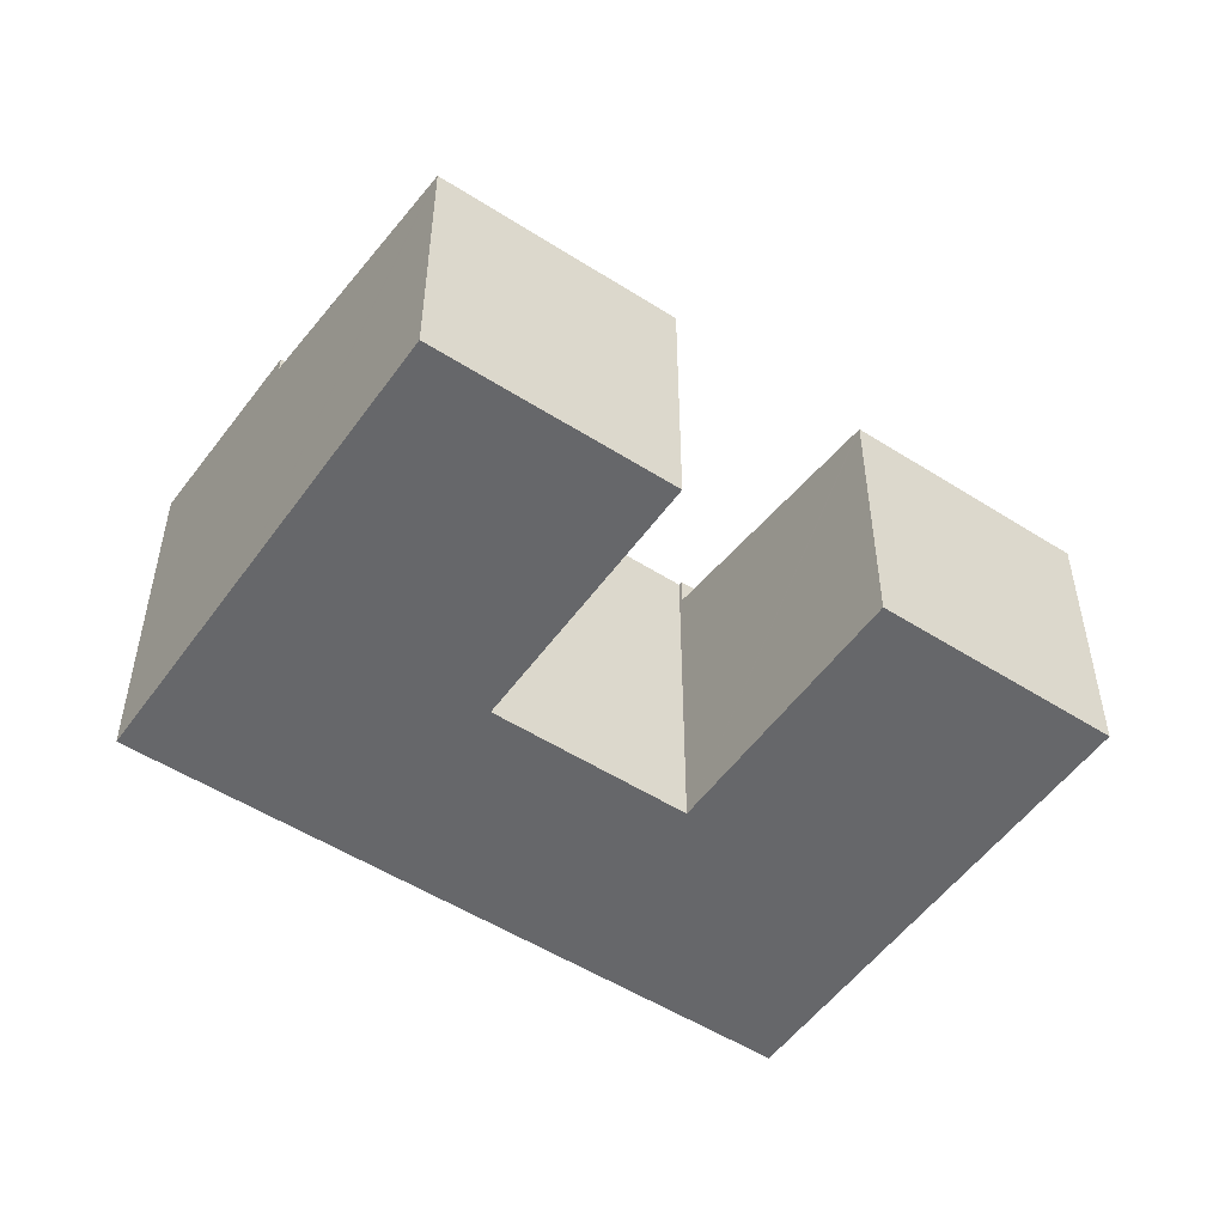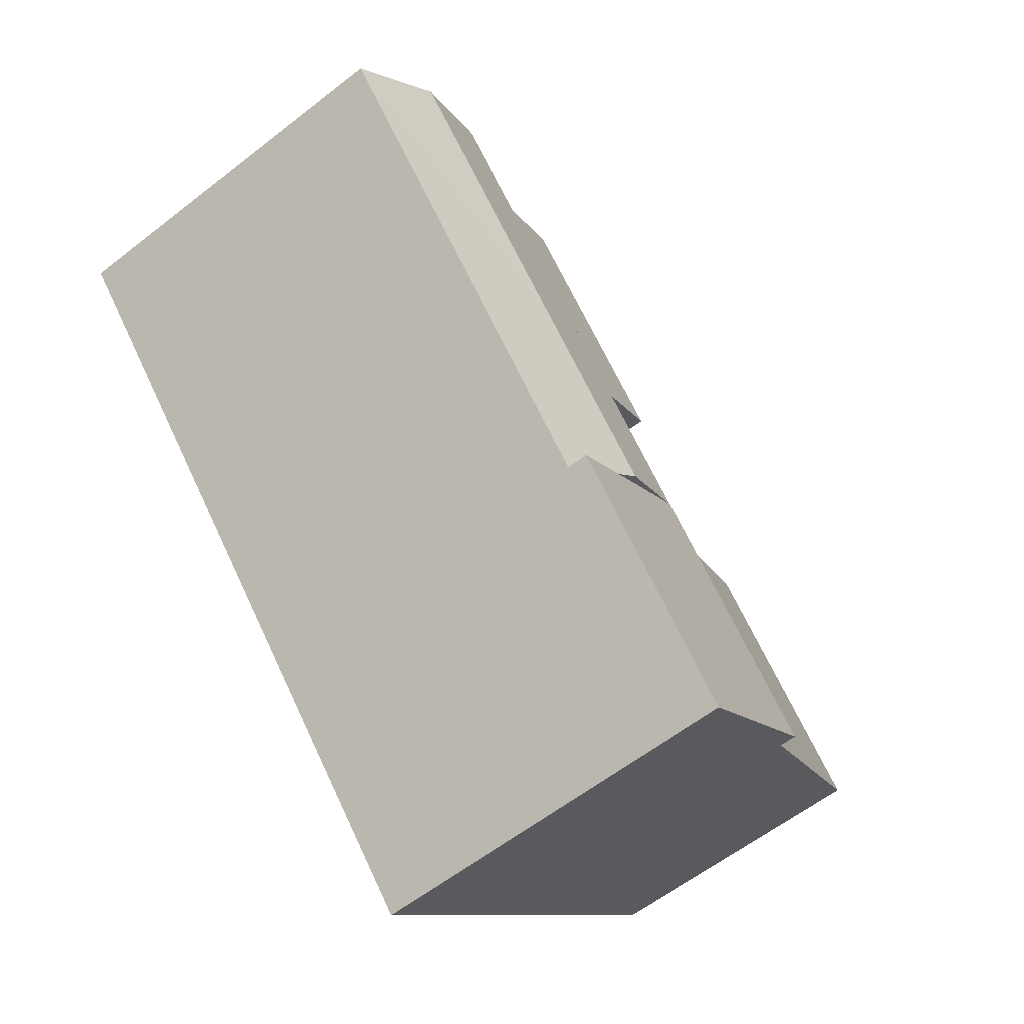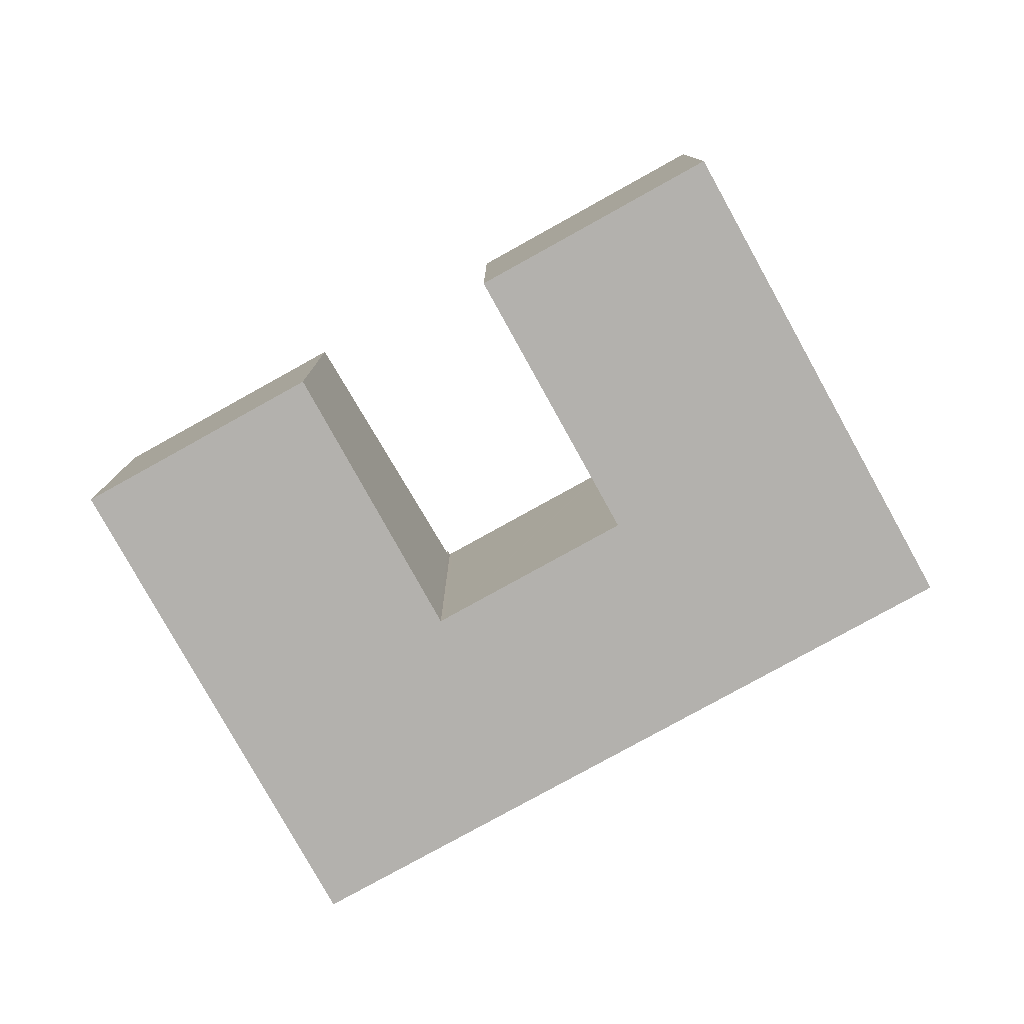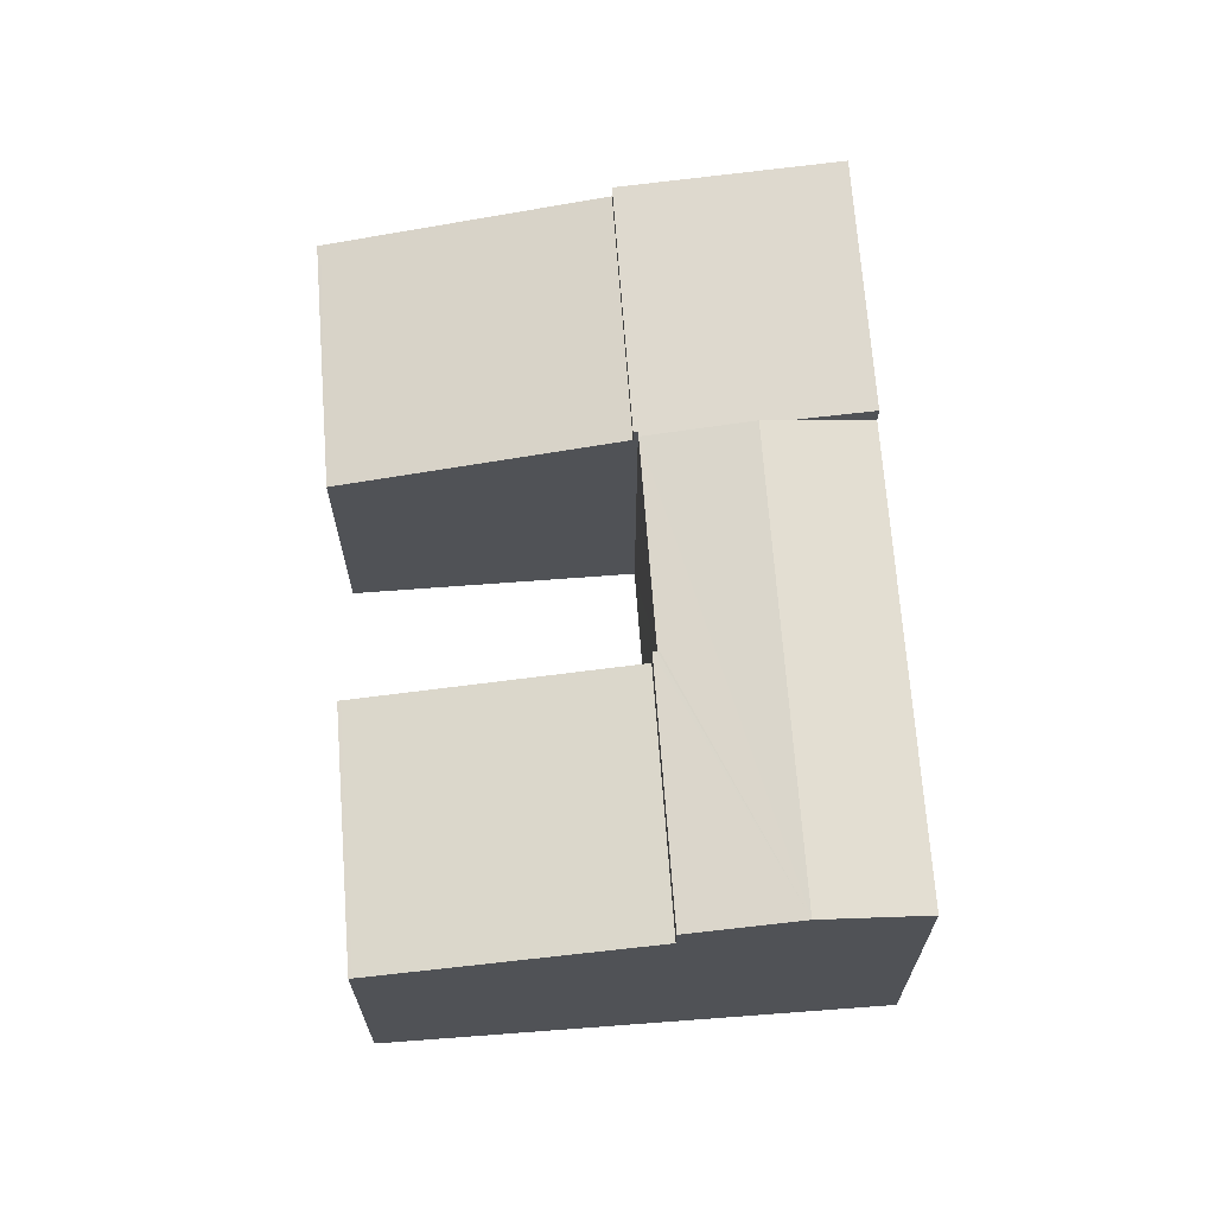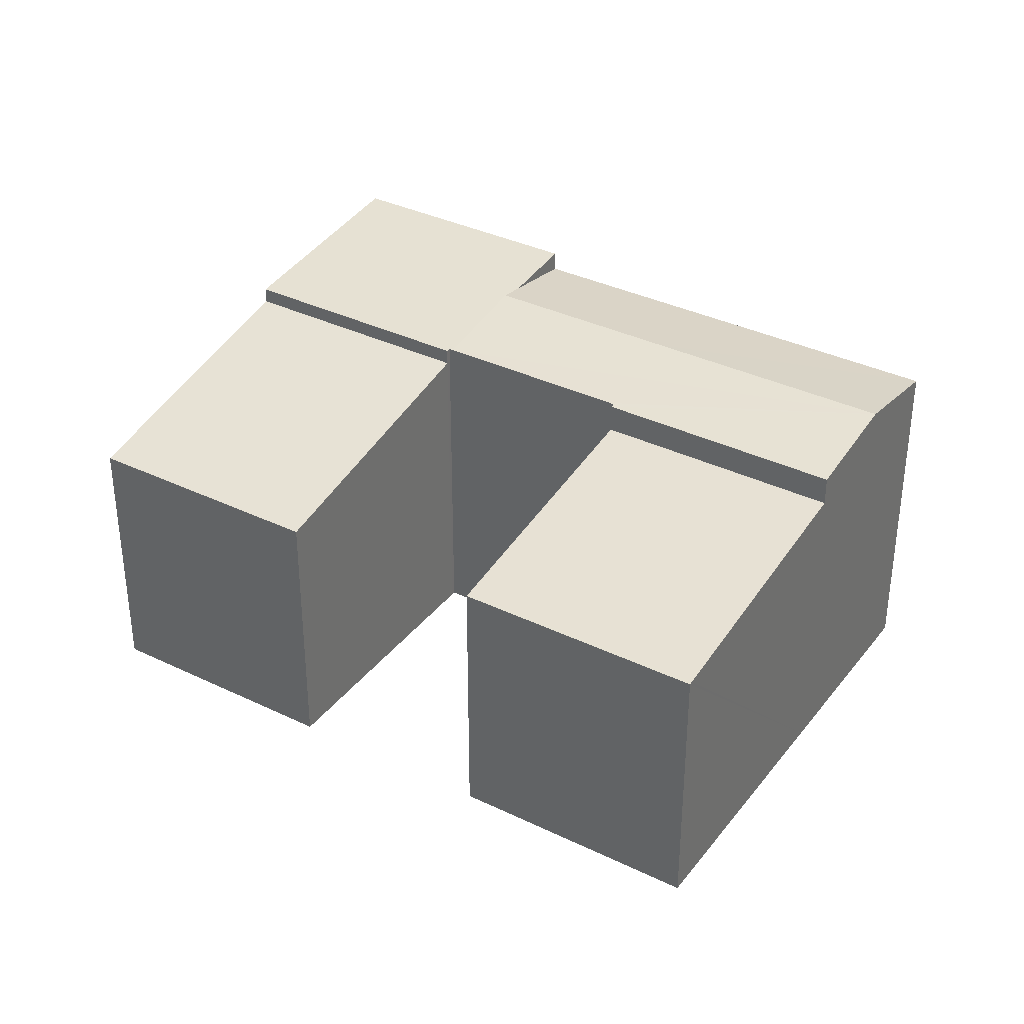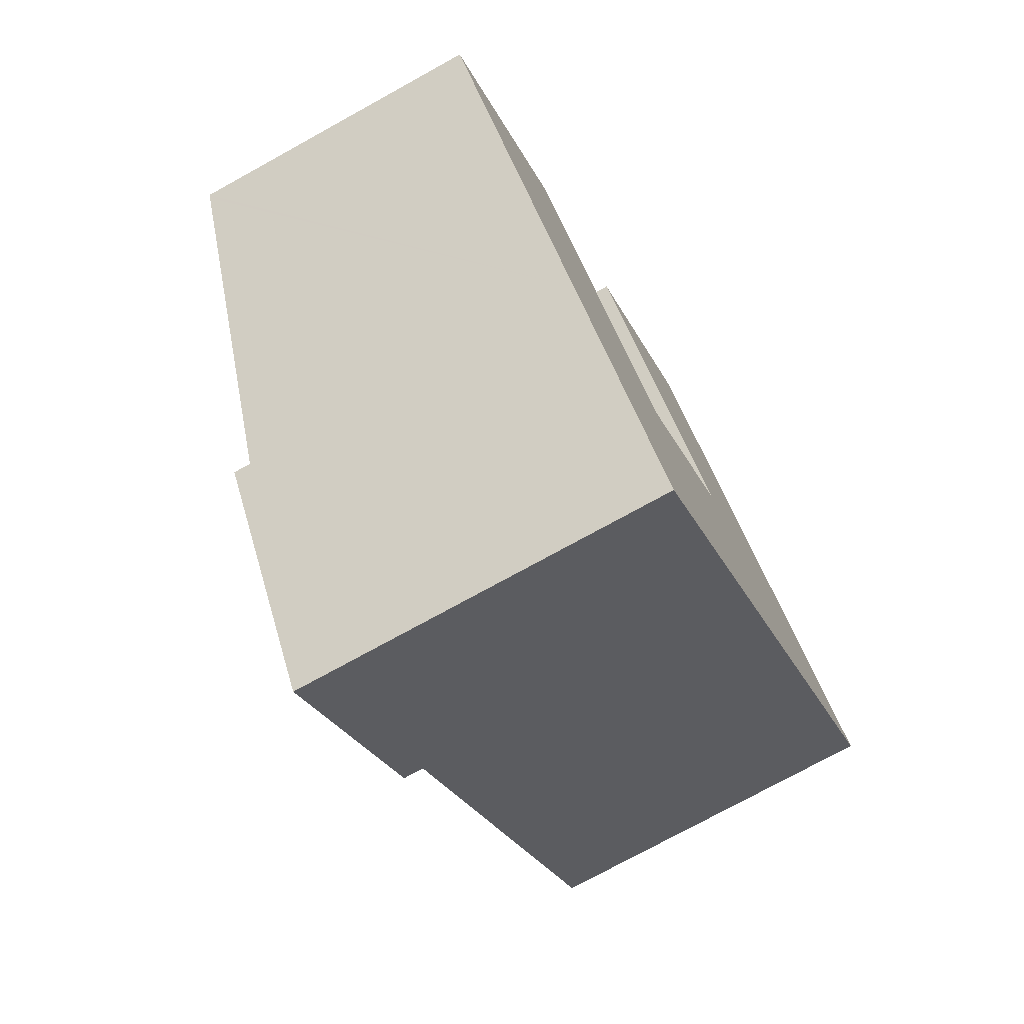
<metadata>
{"format":"obj","ext":"obj","renderer":"f3d","projection":"perspective","resolution":1024,"background":"white","views":[{"elev":-52.2,"azim":-82.6,"up":"+Y"},{"elev":-58.6,"azim":129.0,"up":"+Z"},{"elev":-79.3,"azim":-19.0,"up":"+Y"},{"elev":68.8,"azim":37.7,"up":"+Y"},{"elev":35.7,"azim":-15.5,"up":"+Y"},{"elev":-75.2,"azim":-61.1,"up":"+Z"}]}
</metadata>
<code>
v  10.44 7.862 -1.641
v  8.575 7.636 -0.1
v  8.642 7.636 -0.026
v  4.712 7.627 -4.242
v  8.501 7.627 -0.033
v  12.23 8.087 -3.256
v  8.375 8.087 -7.539
v  8.575 6.123e-18 -0.1
v  8.501 2.021e-18 -0.033
v  8.642 1.592e-18 -0.026
v  10.89 7.919 -2.051
v  12.23 1.994e-16 -3.256
v  10.44 1.005e-16 -1.641
v  10.89 1.256e-16 -2.051
v  4.712 2.597e-16 -4.242
v  8.375 4.616e-16 -7.539
v  7.03 6.057 7.63
v  15.44 6.971 7.676
v  11.65 6.971 3.468
v  10.82 6.058 11.83
v  10.77 6.046 11.89
v  6.977 6.046 7.678
v  15.44 -4.7e-16 7.676
v  10.77 -7.278e-16 11.89
v  10.82 -7.246e-16 11.83
v  11.65 -2.124e-16 3.468
v  6.977 -4.701e-16 7.678
v  7.03 -4.672e-16 7.63
v  17.31 8.015 5.994
v  11.65 7.623 3.468
v  15.44 7.623 7.676
v  11.73 7.639 3.401
v  11.66 7.64 3.327
v  13.45 8.014 1.712
v  10.44 8.014 -1.641
v  19.1 7.639 4.379
v  15.25 7.639 0.096
v  12.23 7.639 -3.256
v  11.73 -2.083e-16 3.401
v  11.66 -2.037e-16 3.327
v  19.1 -2.681e-16 4.379
v  17.31 -3.67e-16 5.994
v  15.25 -5.878e-18 0.096
v  0.056 6.002 -0.05
v  8.501 7.27 -0.033
v  4.712 7.27 -4.242
v  3.789 5.986 4.209
v  0 5.986 3.665e-16
v  0 0 0
v  3.789 -2.577e-16 4.209
v  0.056 3.062e-18 -0.05
g defaultobject
f 1 2 3
f 2 4 5
f 4 2 1
f 4 1 6
f 4 6 7
f 5 8 2
f 8 5 9
f 10 1 3
f 1 10 11
f 11 10 6
f 6 10 12
f 12 10 13
f 12 13 14
f 8 3 2
f 3 8 10
f 15 5 4
f 5 15 9
f 12 7 6
f 7 12 16
f 16 4 7
f 4 16 15
f 13 16 12
f 16 13 10
f 16 10 8
f 16 8 9
f 16 9 15
f 17 18 19
f 18 17 20
f 20 17 21
f 21 17 22
f 20 23 18
f 23 20 21
f 23 21 24
f 23 24 25
f 23 19 18
f 19 23 26
f 26 17 19
f 17 26 22
f 22 26 27
f 27 26 28
f 27 21 22
f 21 27 24
f 25 26 23
f 26 25 24
f 26 24 27
f 26 27 28
f 29 30 31
f 30 29 32
f 32 29 33
f 33 29 3
f 3 29 34
f 3 34 35
f 36 34 29
f 34 36 37
f 34 37 35
f 35 37 11
f 11 37 38
f 11 3 35
f 3 11 38
f 3 38 12
f 3 12 10
f 10 12 14
f 10 14 13
f 39 30 32
f 30 39 26
f 10 33 3
f 33 10 32
f 32 10 39
f 39 10 40
f 26 31 30
f 31 26 23
f 23 29 31
f 29 23 36
f 36 23 41
f 41 23 42
f 41 37 36
f 37 41 38
f 38 41 43
f 38 43 12
f 26 42 23
f 42 26 41
f 41 26 39
f 41 39 43
f 43 39 40
f 43 40 10
f 43 10 12
f 12 10 14
f 14 10 13
f 44 45 46
f 45 44 47
f 47 44 48
f 49 47 48
f 47 49 50
f 47 9 45
f 9 47 50
f 9 46 45
f 46 9 15
f 15 44 46
f 44 15 48
f 48 15 49
f 49 15 51
f 49 9 50
f 9 49 51
f 9 51 15

</code>
